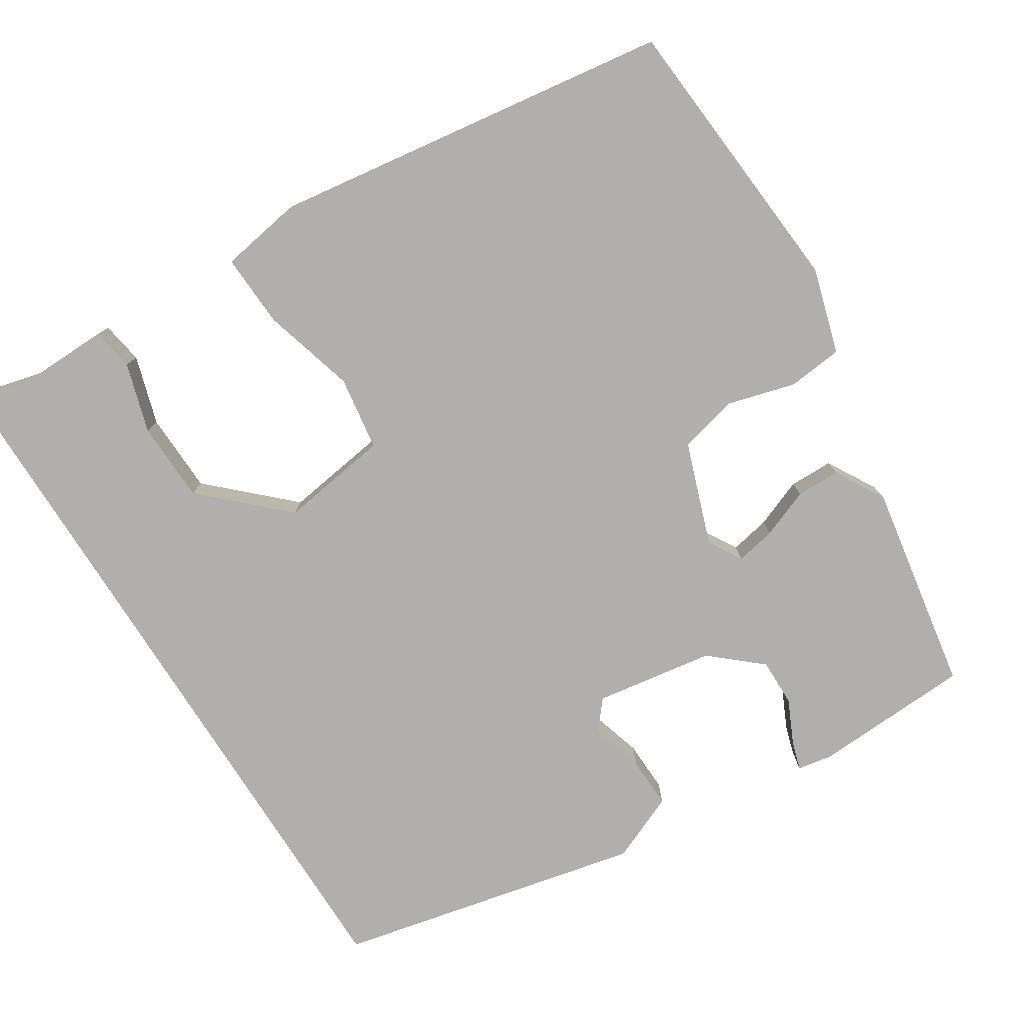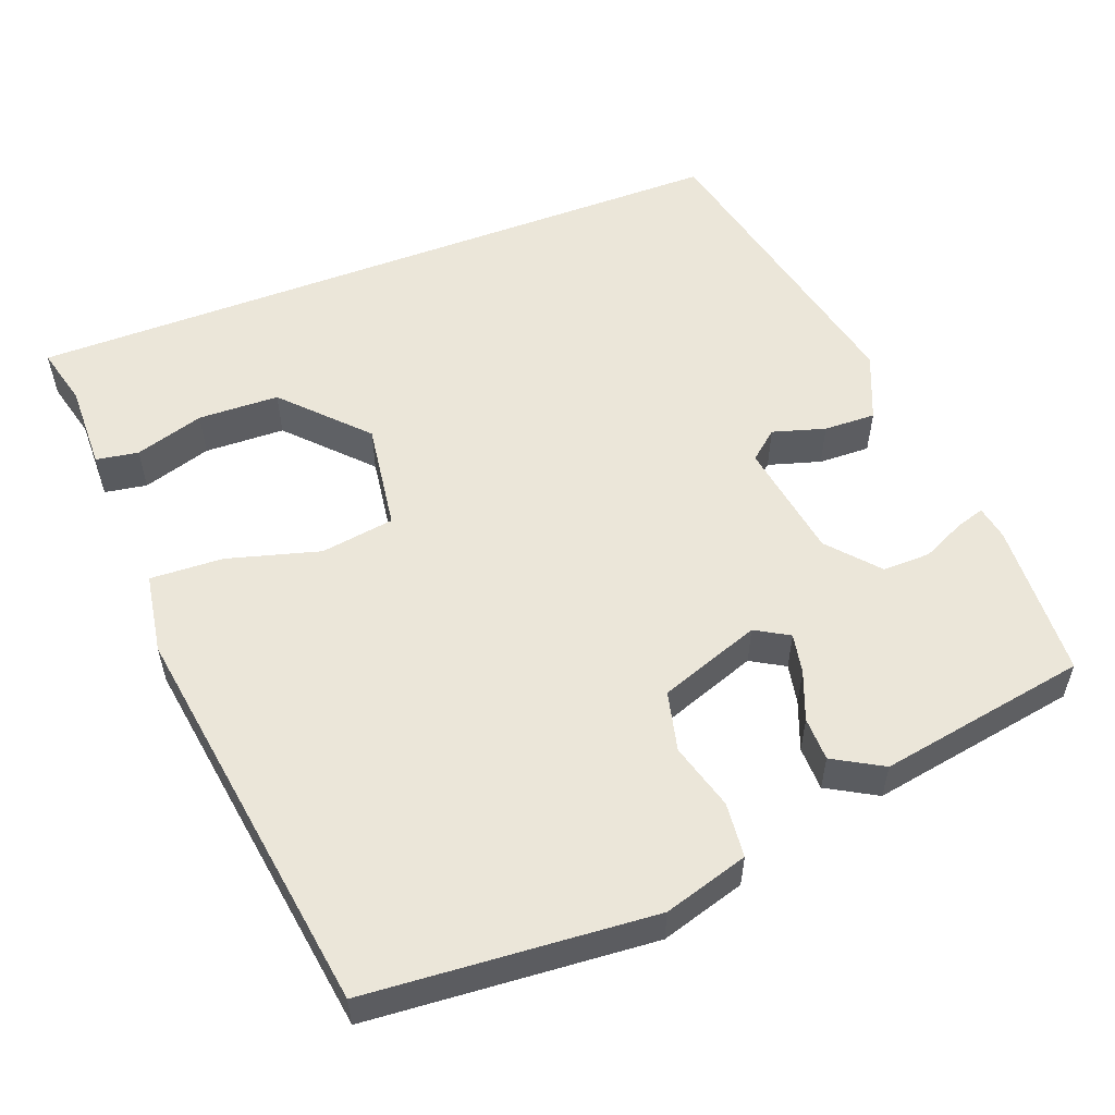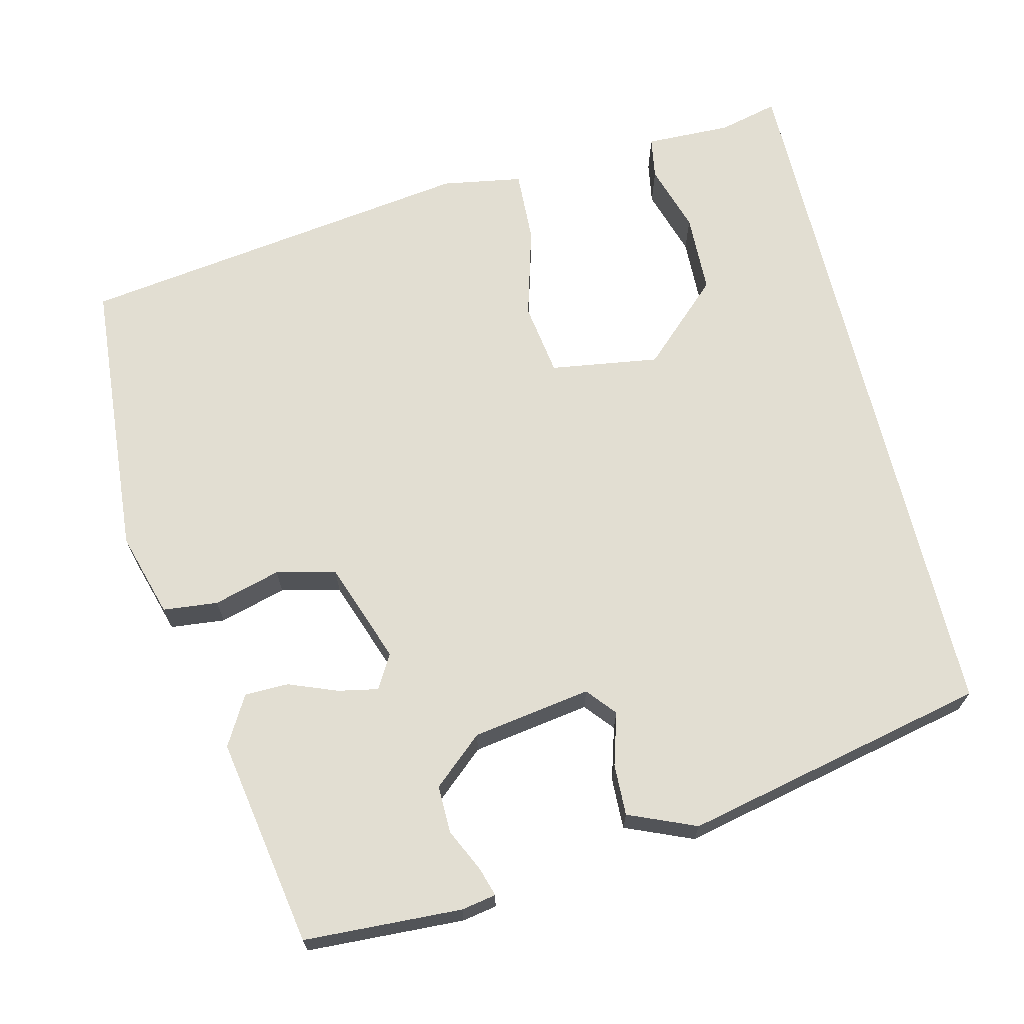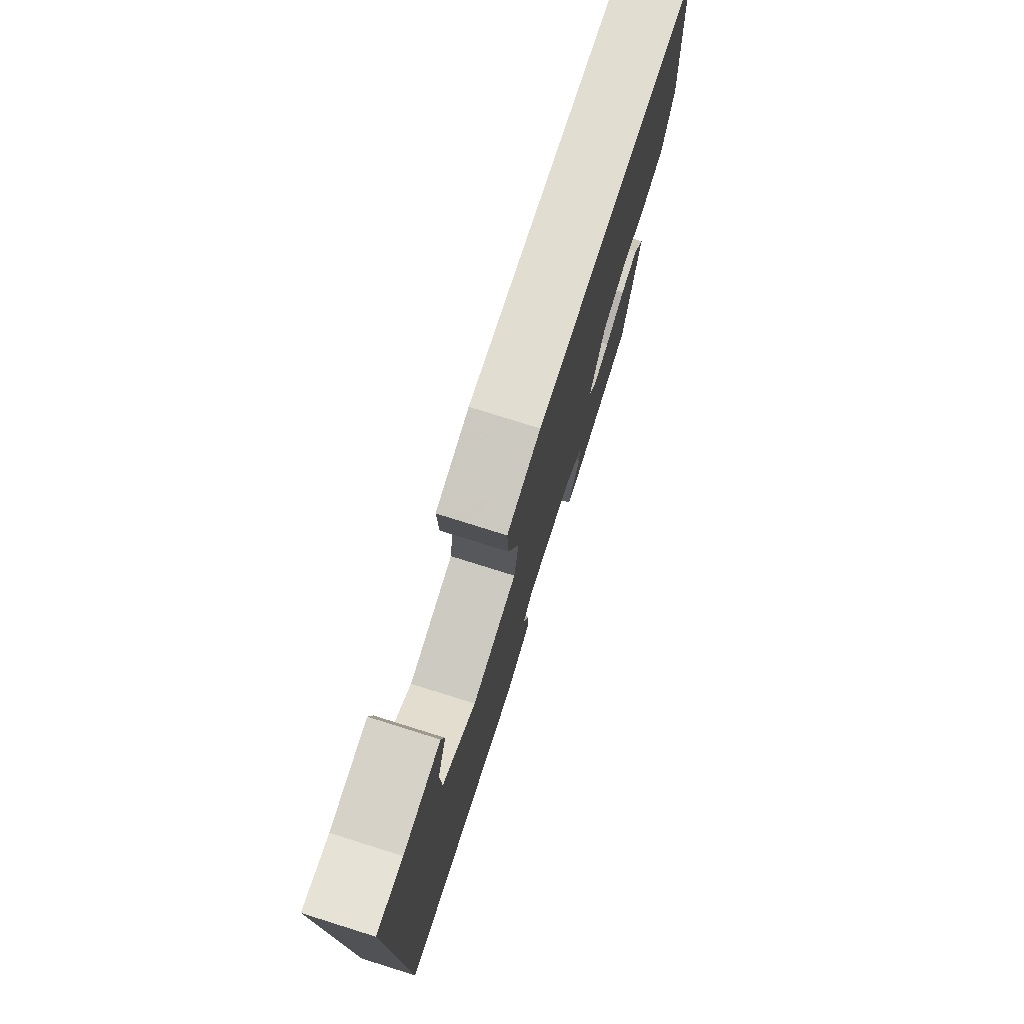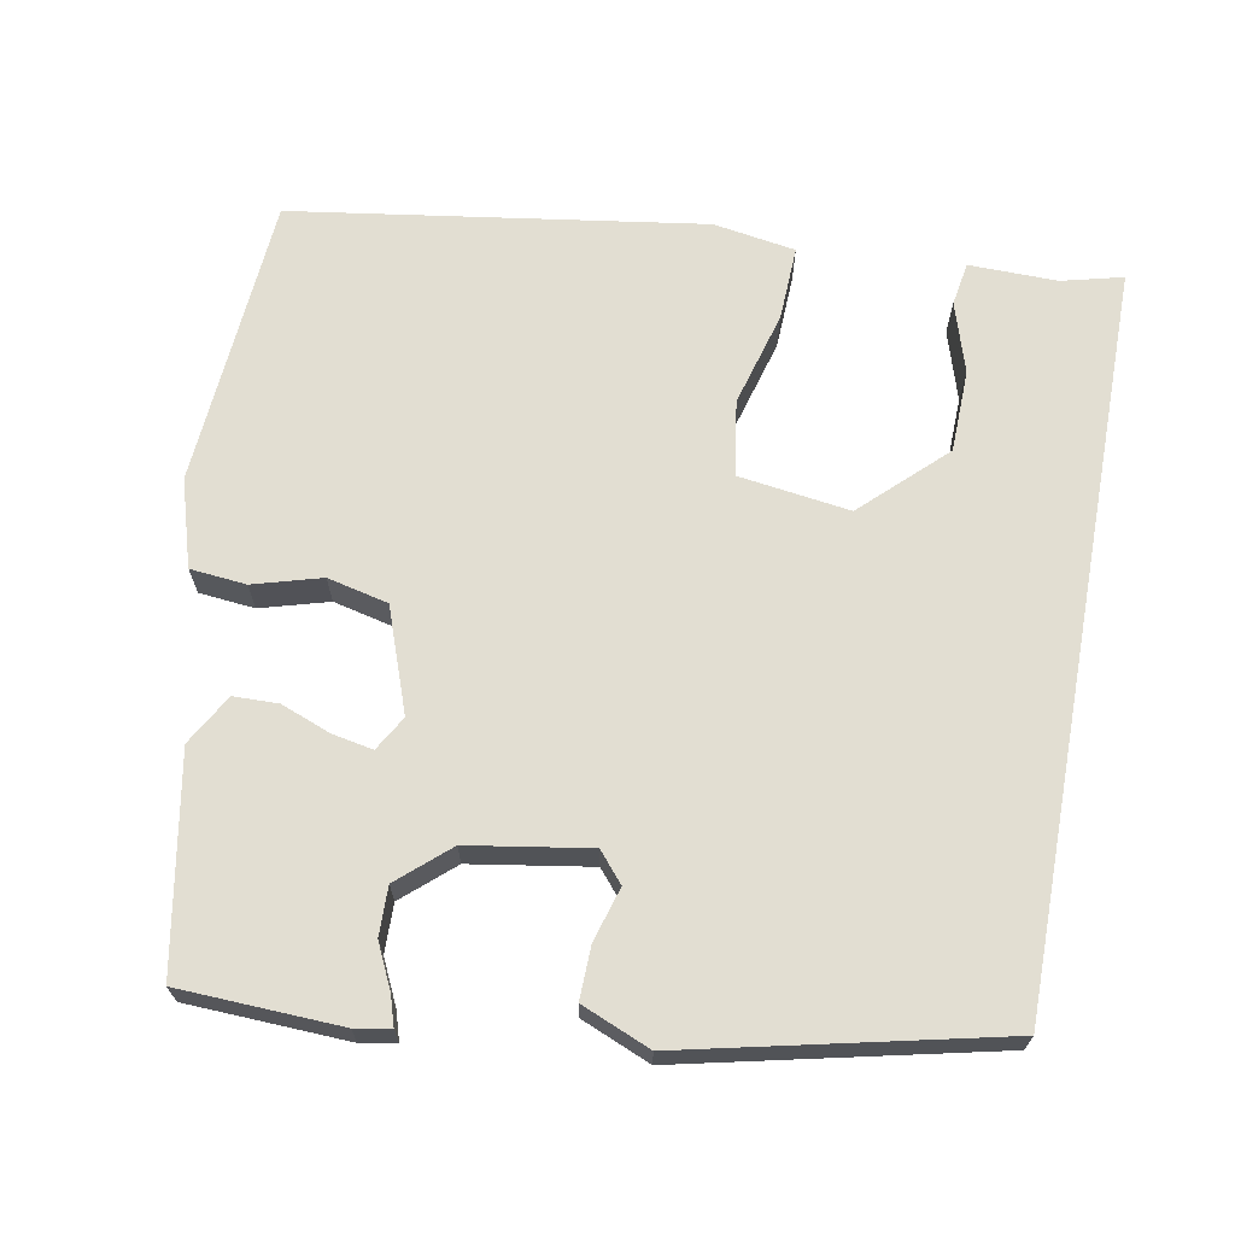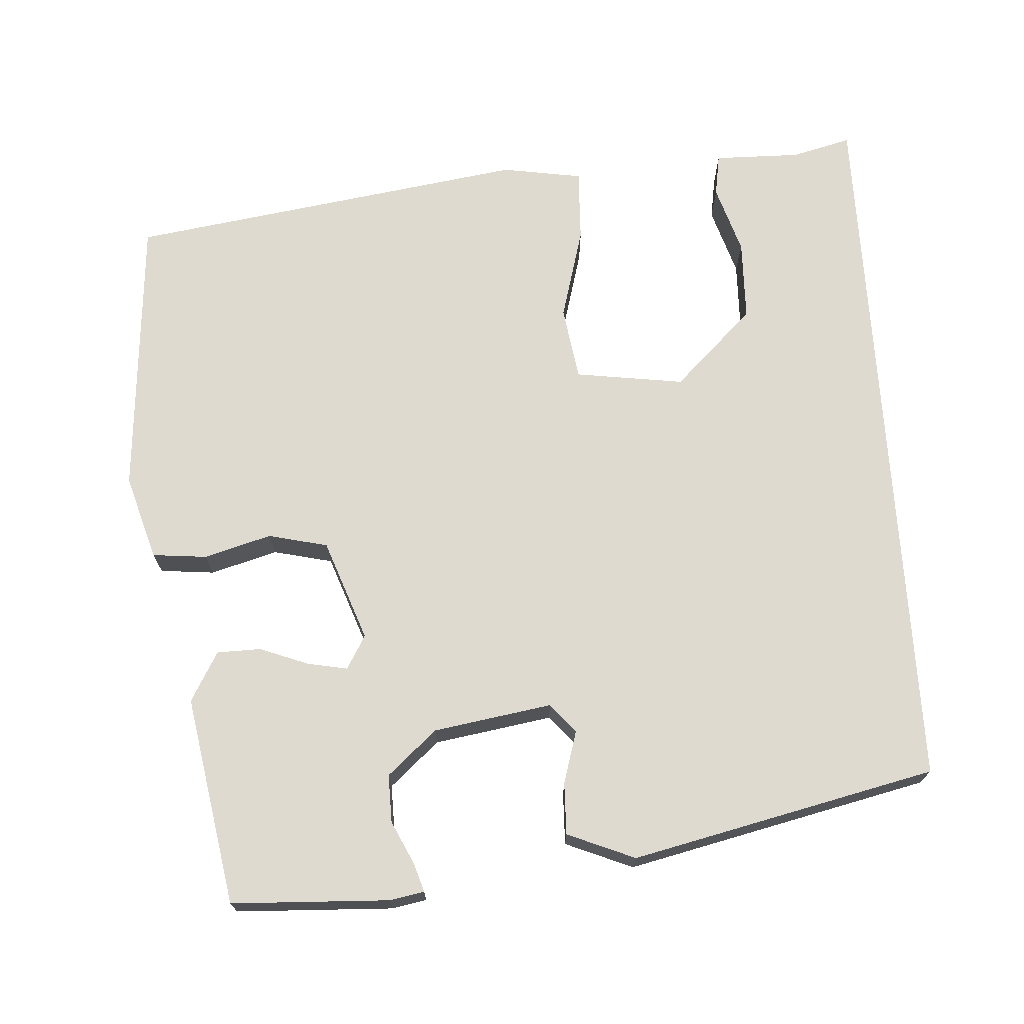
<metadata>
{"format":"obj","ext":"obj","renderer":"f3d","projection":"perspective","resolution":1024,"background":"white","views":[{"elev":-78.3,"azim":32.5,"up":"+Y"},{"elev":55.2,"azim":69.1,"up":"+Y"},{"elev":67.8,"azim":166.5,"up":"+Y"},{"elev":77.4,"azim":-72.6,"up":"+Z"},{"elev":67.8,"azim":-169.7,"up":"+Y"},{"elev":70.9,"azim":176.3,"up":"+Y"}]}
</metadata>
<code>
v 0.501 0.07 0.455
v 0.529 0.07 0.091
v 0.497 0.07 -0.017
v 0.427 0.07 -0.024
v 0.342 0.07 0
v 0.266 0.07 -0.018
v 0.22 0.07 -0.147
v 0.245 0.07 -0.19
v 0.296 0.07 -0.18
v 0.358 0.07 -0.156
v 0.414 0.07 -0.157
v 0.45 0.07 -0.22
v 0.404 0.07 -0.486
v 0.203 0.07 -0.495
v 0.159 0.07 -0.487
v 0.17 0.07 -0.451
v 0.196 0.07 -0.396
v 0.197 0.07 -0.335
v 0.134 0.07 -0.28
v -0.017 0.07 -0.256
v -0.048 0.07 -0.293
v -0.028 0.07 -0.36
v -0.026 0.07 -0.426
v -0.112 0.07 -0.462
v -0.5 0.07 -0.375
v -0.5 0.07 0.545
v -0.424 0.07 0.526
v -0.314 0.07 0.528
v -0.305 0.07 0.474
v -0.332 0.07 0.386
v -0.329 0.07 0.283
v -0.228 0.07 0.187
v -0.089 0.07 0.207
v -0.075 0.07 0.301
v -0.108 0.07 0.419
v -0.112 0.07 0.512
v -0.009 0.07 0.529
v 0.501 0 0.455
v 0.529 0 0.091
v 0.497 0 -0.017
v 0.427 0 -0.024
v 0.342 0 0
v 0.266 0 -0.018
v 0.22 0 -0.147
v 0.245 0 -0.19
v 0.296 0 -0.18
v 0.358 0 -0.156
v 0.414 0 -0.157
v 0.45 0 -0.22
v 0.404 0 -0.486
v 0.203 0 -0.495
v 0.159 0 -0.487
v 0.17 0 -0.451
v 0.196 0 -0.396
v 0.197 0 -0.335
v 0.134 0 -0.28
v -0.017 0 -0.256
v -0.048 0 -0.293
v -0.028 0 -0.36
v -0.026 0 -0.426
v -0.112 0 -0.462
v -0.5 0 -0.375
v -0.5 0 0.545
v -0.424 0 0.526
v -0.314 0 0.528
v -0.305 0 0.474
v -0.332 0 0.386
v -0.329 0 0.283
v -0.228 0 0.187
v -0.089 0 0.207
v -0.075 0 0.301
v -0.108 0 0.419
v -0.112 0 0.512
v -0.009 0 0.529
f 34 35 36 37
f 33 34 37 1
f 27 28 29 30
f 27 30 31
f 26 27 31
f 25 26 31
f 24 25 31 32
f 21 22 23 24
f 14 15 16 17
f 14 17 18
f 13 14 18
f 12 13 18 19
f 9 10 11 12
f 8 9 12 19
f 2 3 4 5
f 33 1 2 5
f 33 5 6
f 21 24 32 33
f 20 21 33
f 20 33 6 7
f 7 8 19 20
f 74 73 72 71
f 38 74 71 70
f 67 66 65 64
f 68 67 64
f 68 64 63
f 68 63 62
f 69 68 62 61
f 61 60 59 58
f 54 53 52 51
f 55 54 51
f 55 51 50
f 56 55 50 49
f 49 48 47 46
f 56 49 46 45
f 42 41 40 39
f 42 39 38 70
f 43 42 70
f 70 69 61 58
f 70 58 57
f 44 43 70 57
f 57 56 45 44
f 1 38 39 2
f 2 39 40 3
f 3 40 41 4
f 4 41 42 5
f 5 42 43 6
f 6 43 44 7
f 7 44 45 8
f 8 45 46 9
f 9 46 47 10
f 10 47 48 11
f 11 48 49 12
f 12 49 50 13
f 13 50 51 14
f 14 51 52 15
f 15 52 53 16
f 16 53 54 17
f 17 54 55 18
f 18 55 56 19
f 19 56 57 20
f 20 57 58 21
f 21 58 59 22
f 22 59 60 23
f 23 60 61 24
f 24 61 62 25
f 25 62 63 26
f 26 63 64 27
f 27 64 65 28
f 28 65 66 29
f 29 66 67 30
f 30 67 68 31
f 31 68 69 32
f 32 69 70 33
f 33 70 71 34
f 34 71 72 35
f 35 72 73 36
f 36 73 74 37
f 37 74 38 1

</code>
